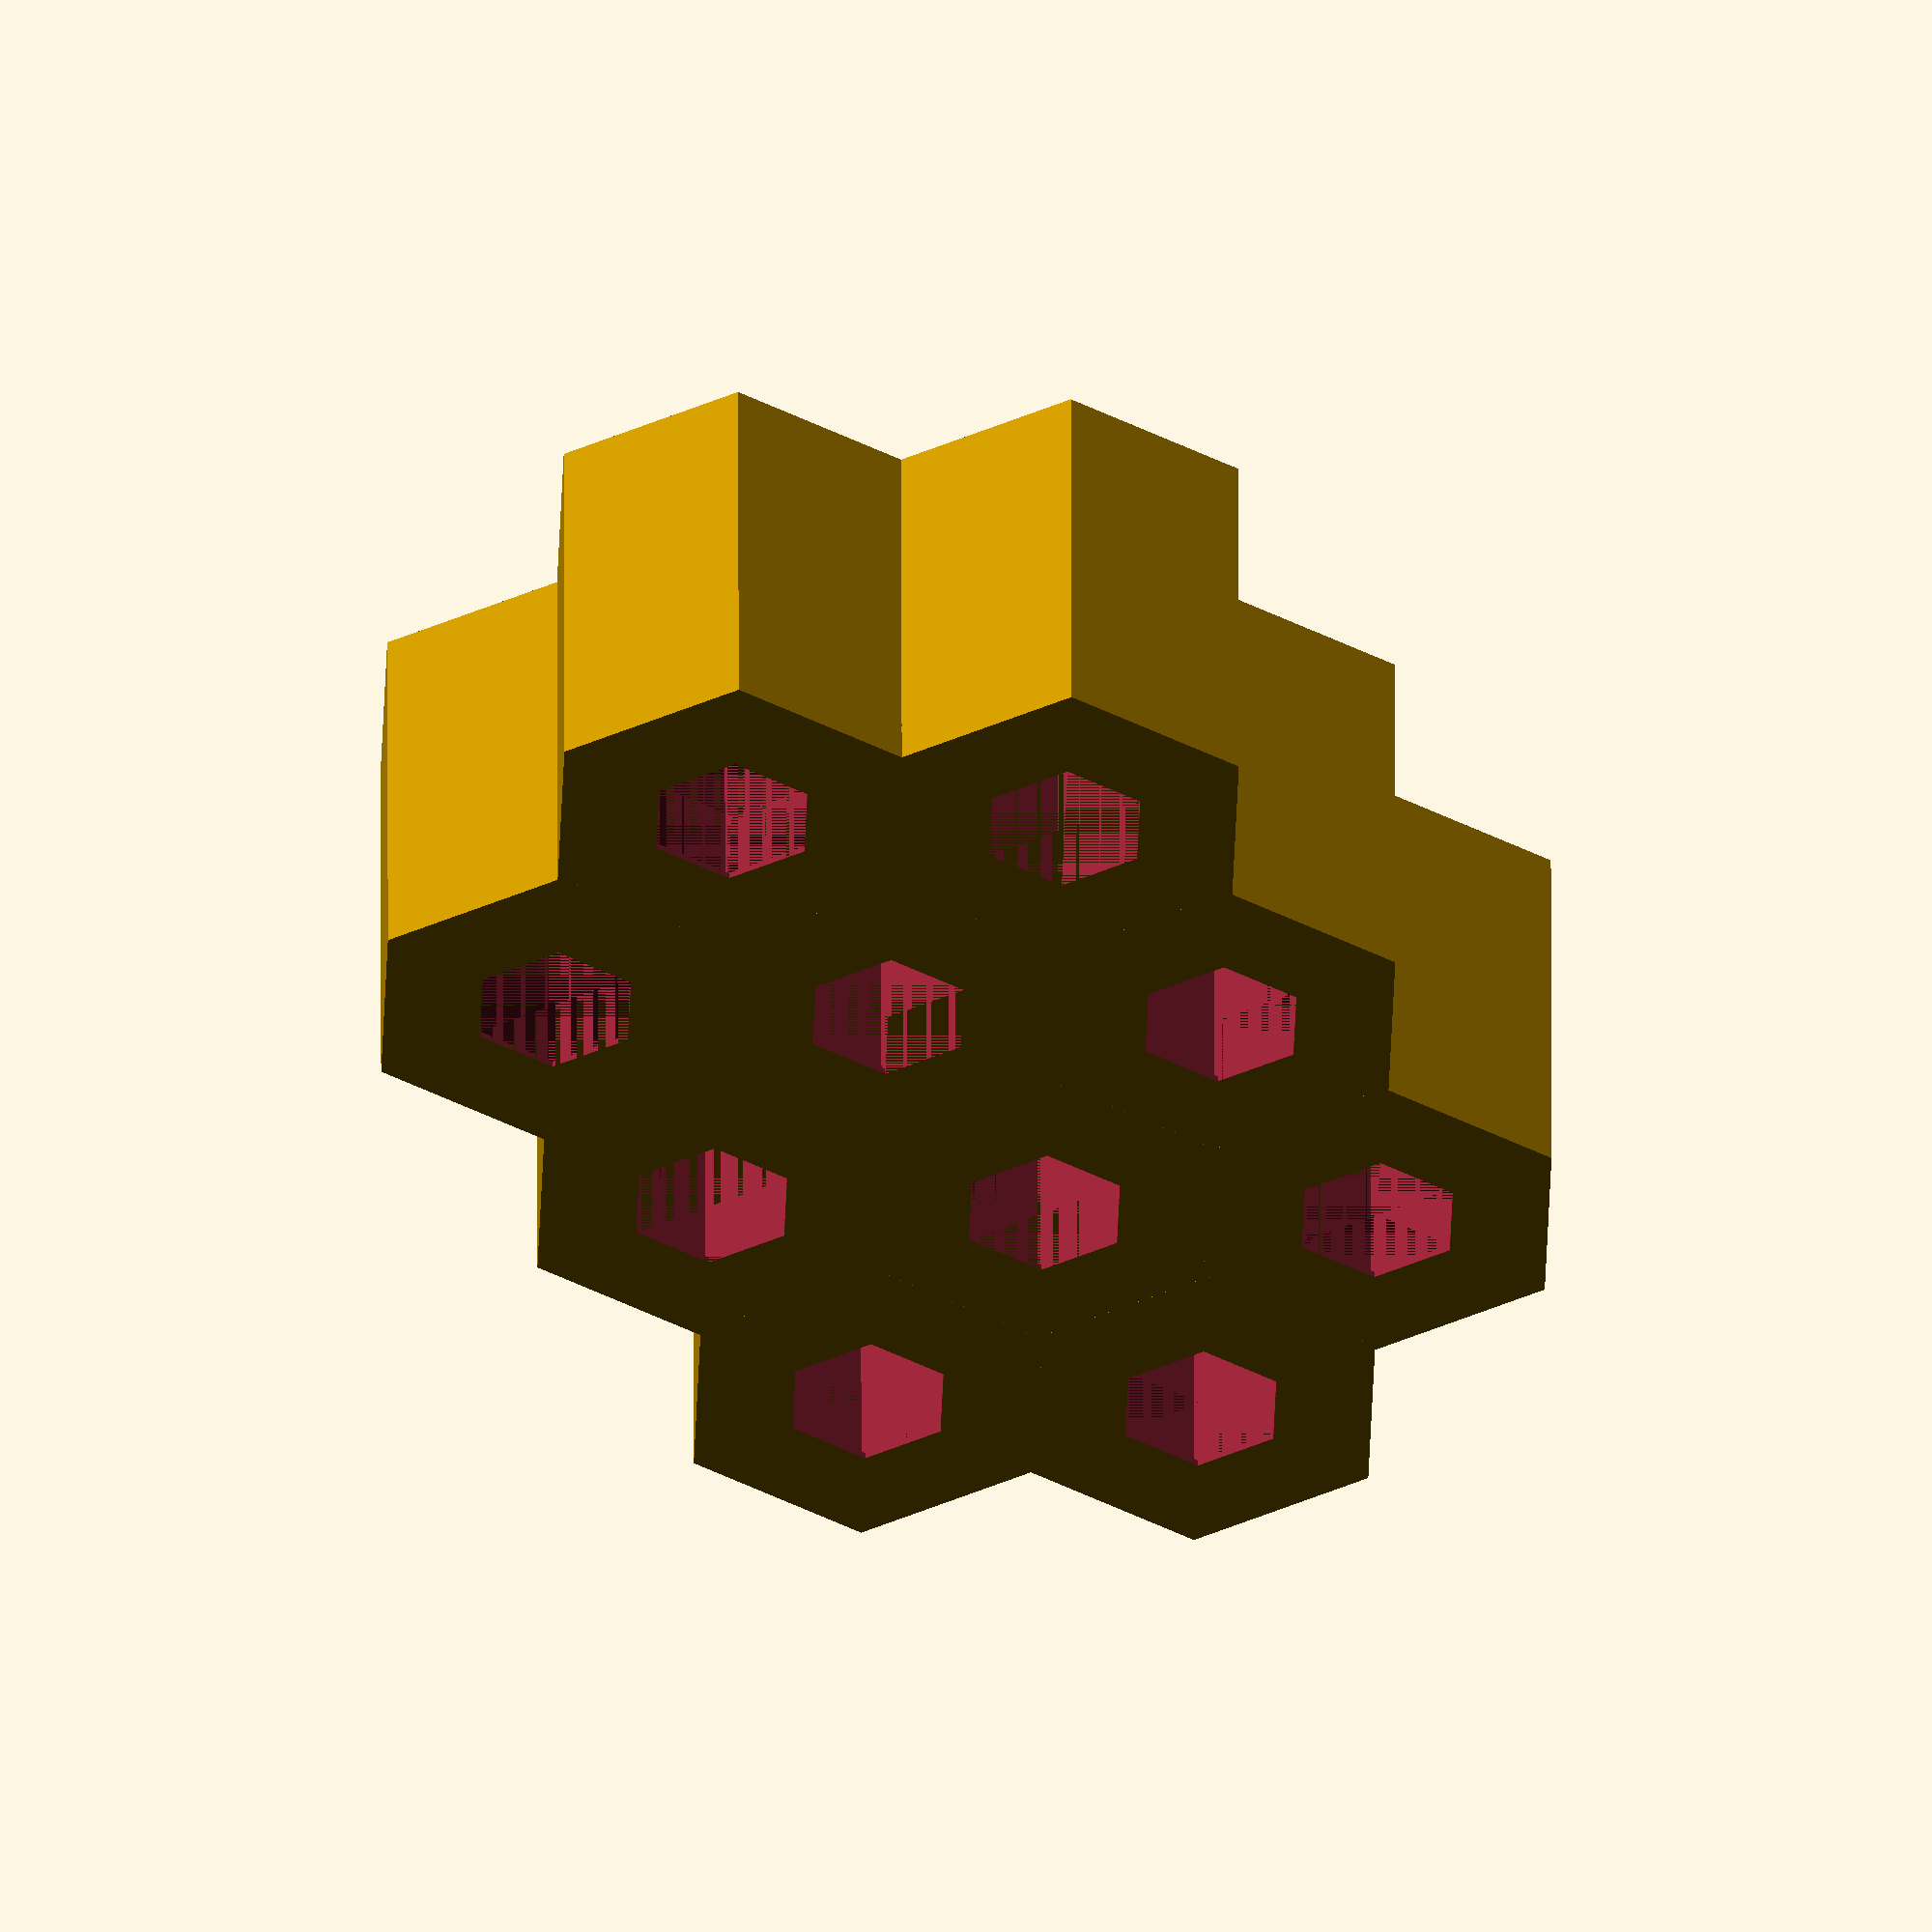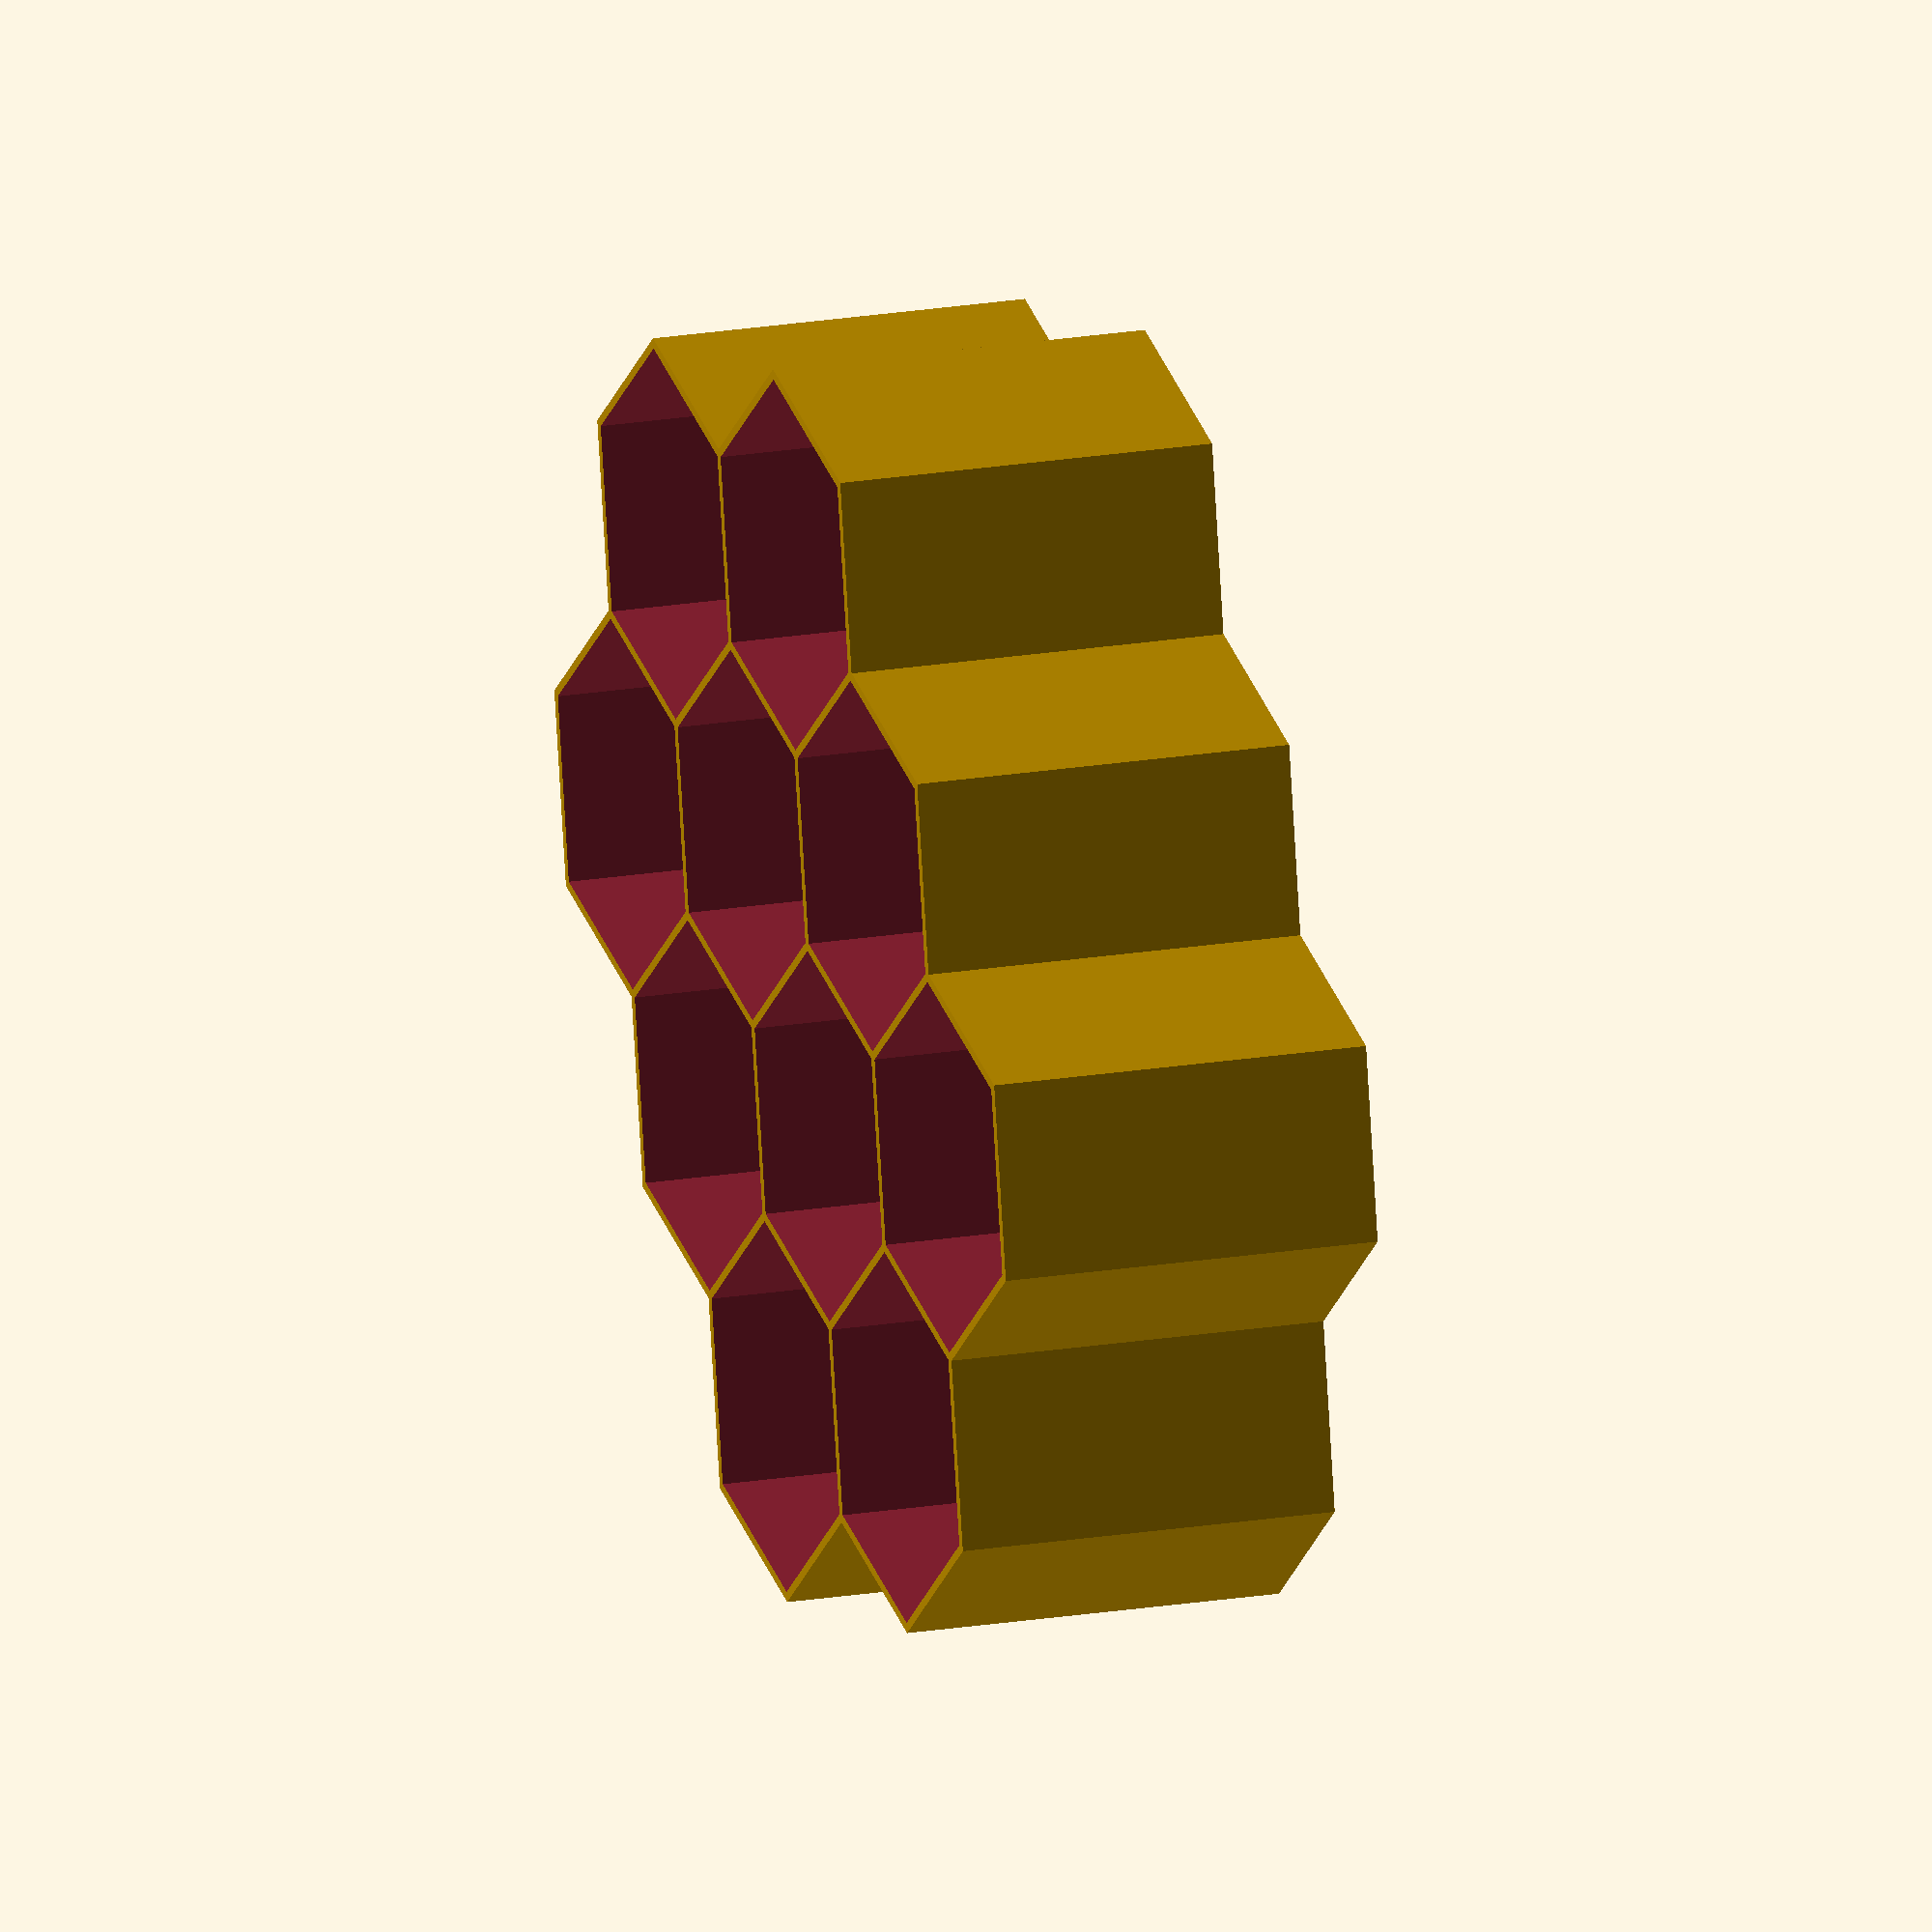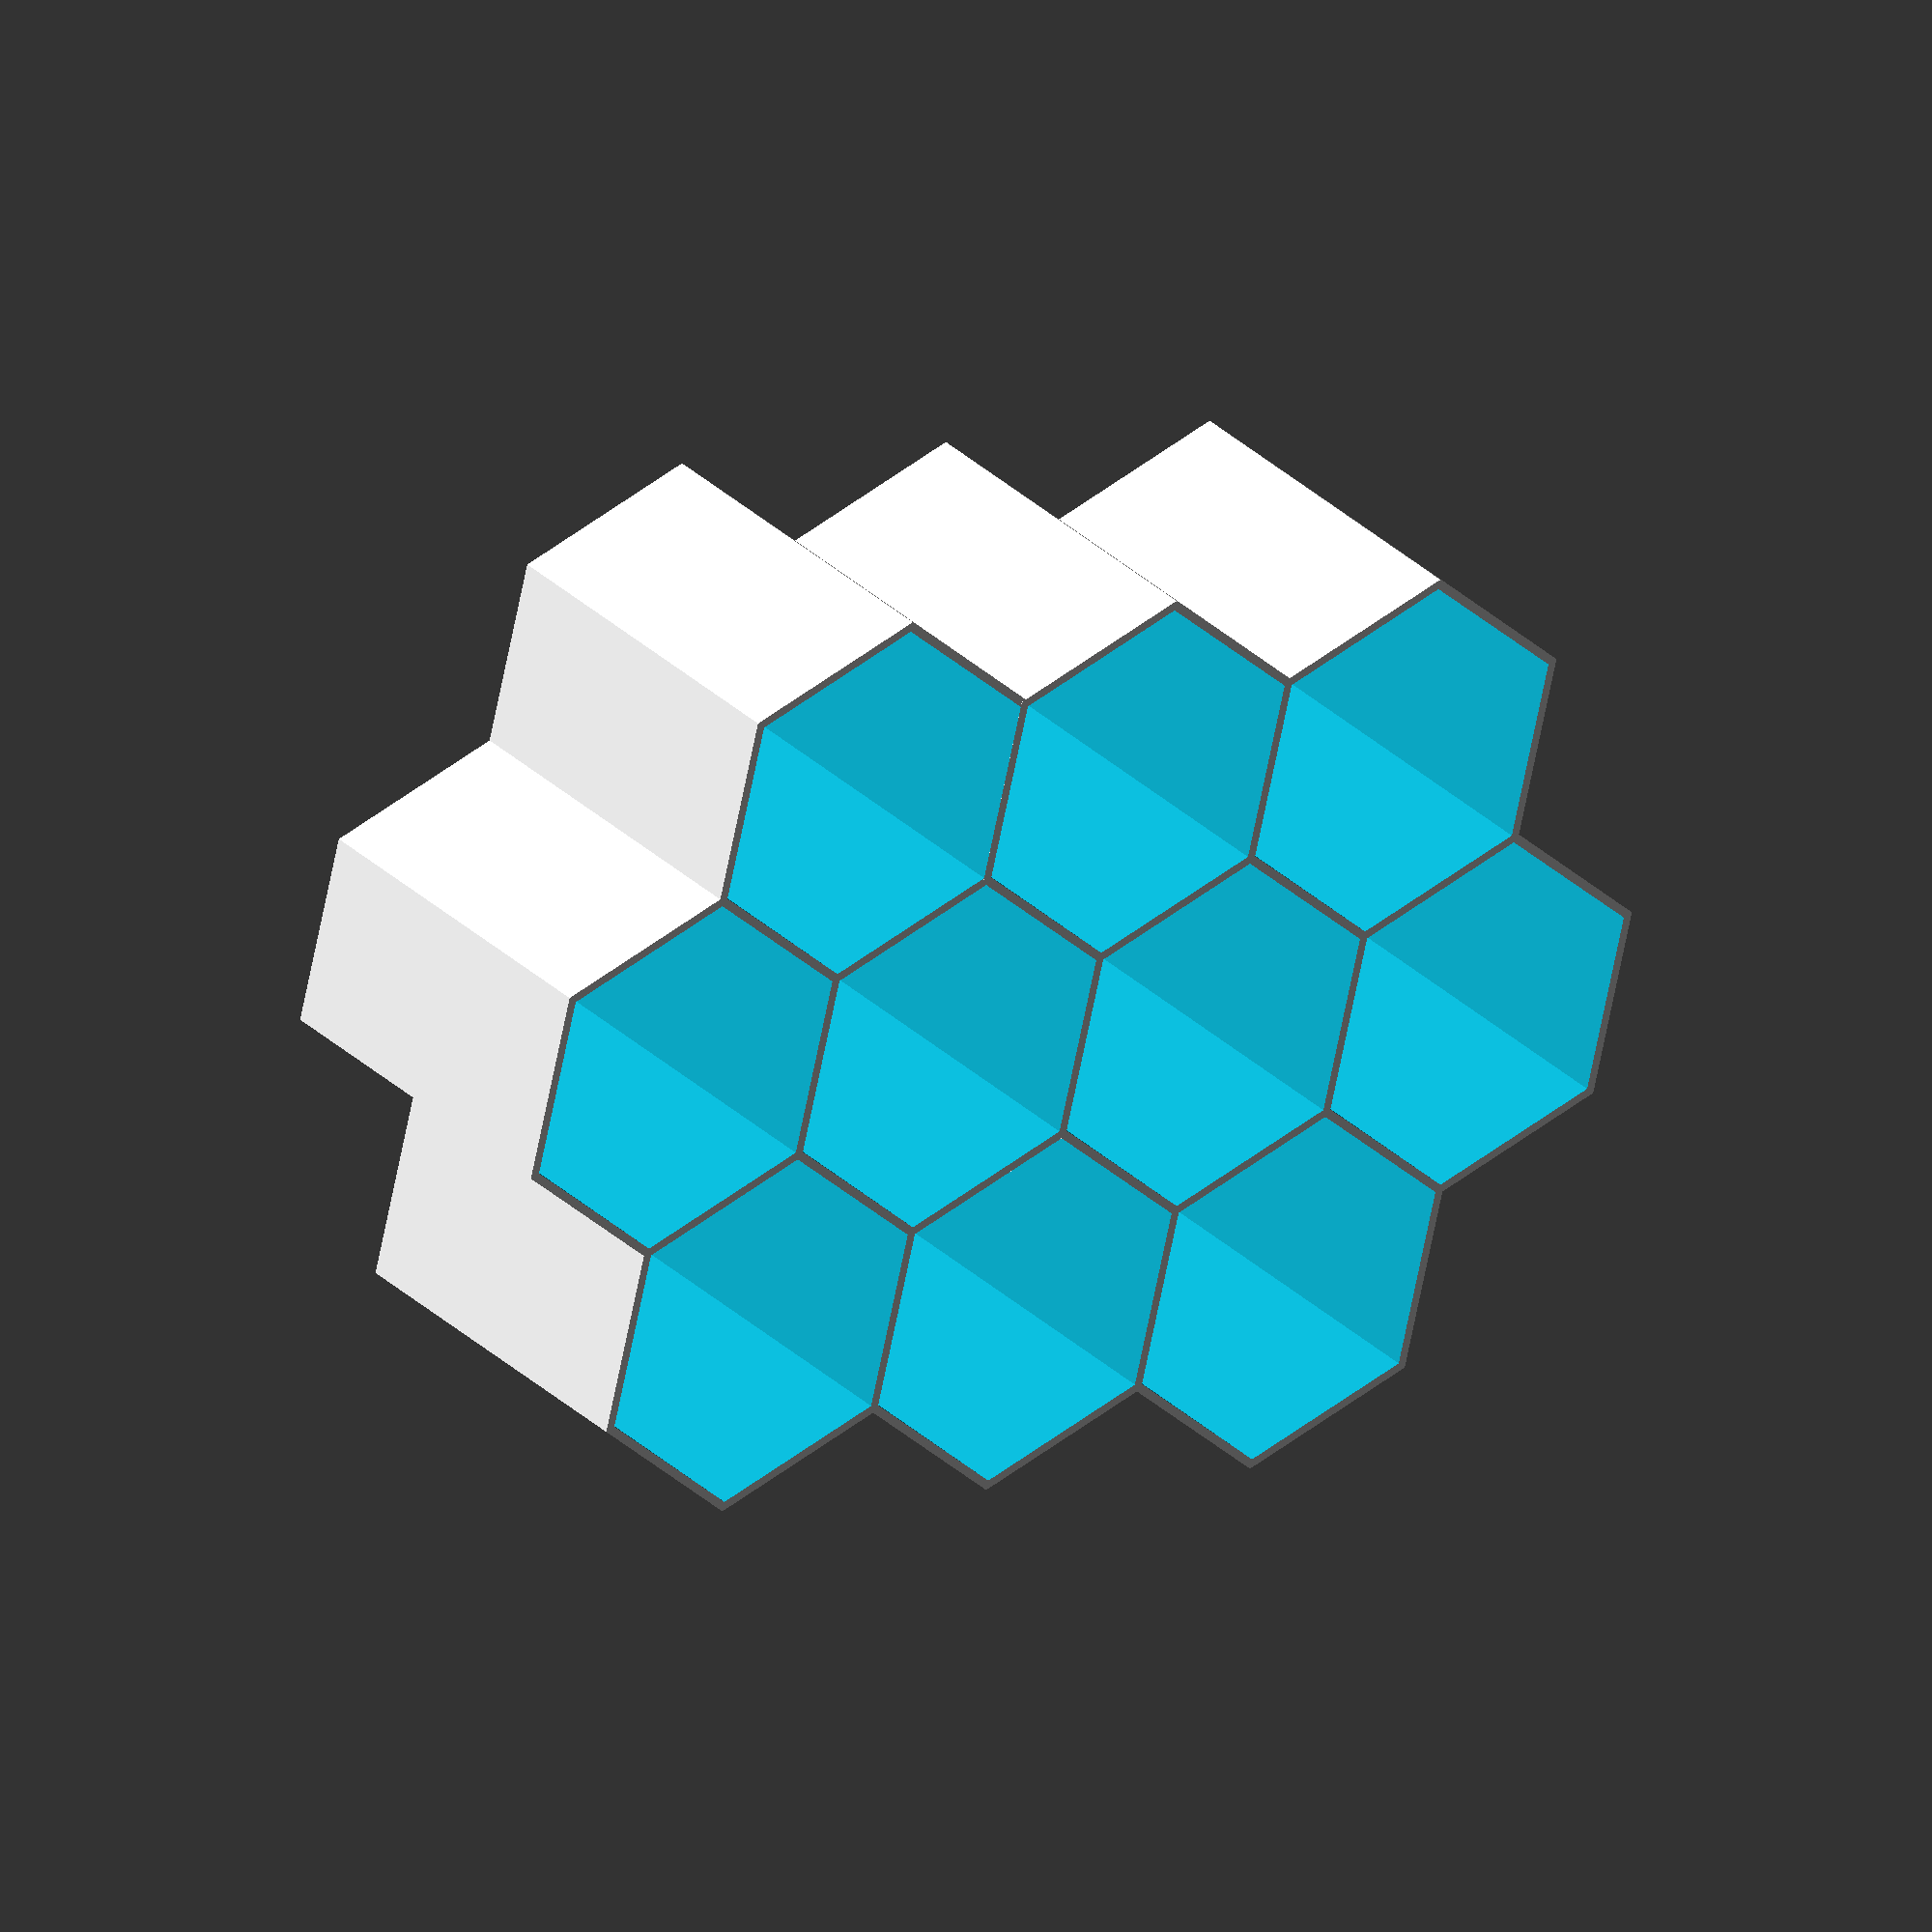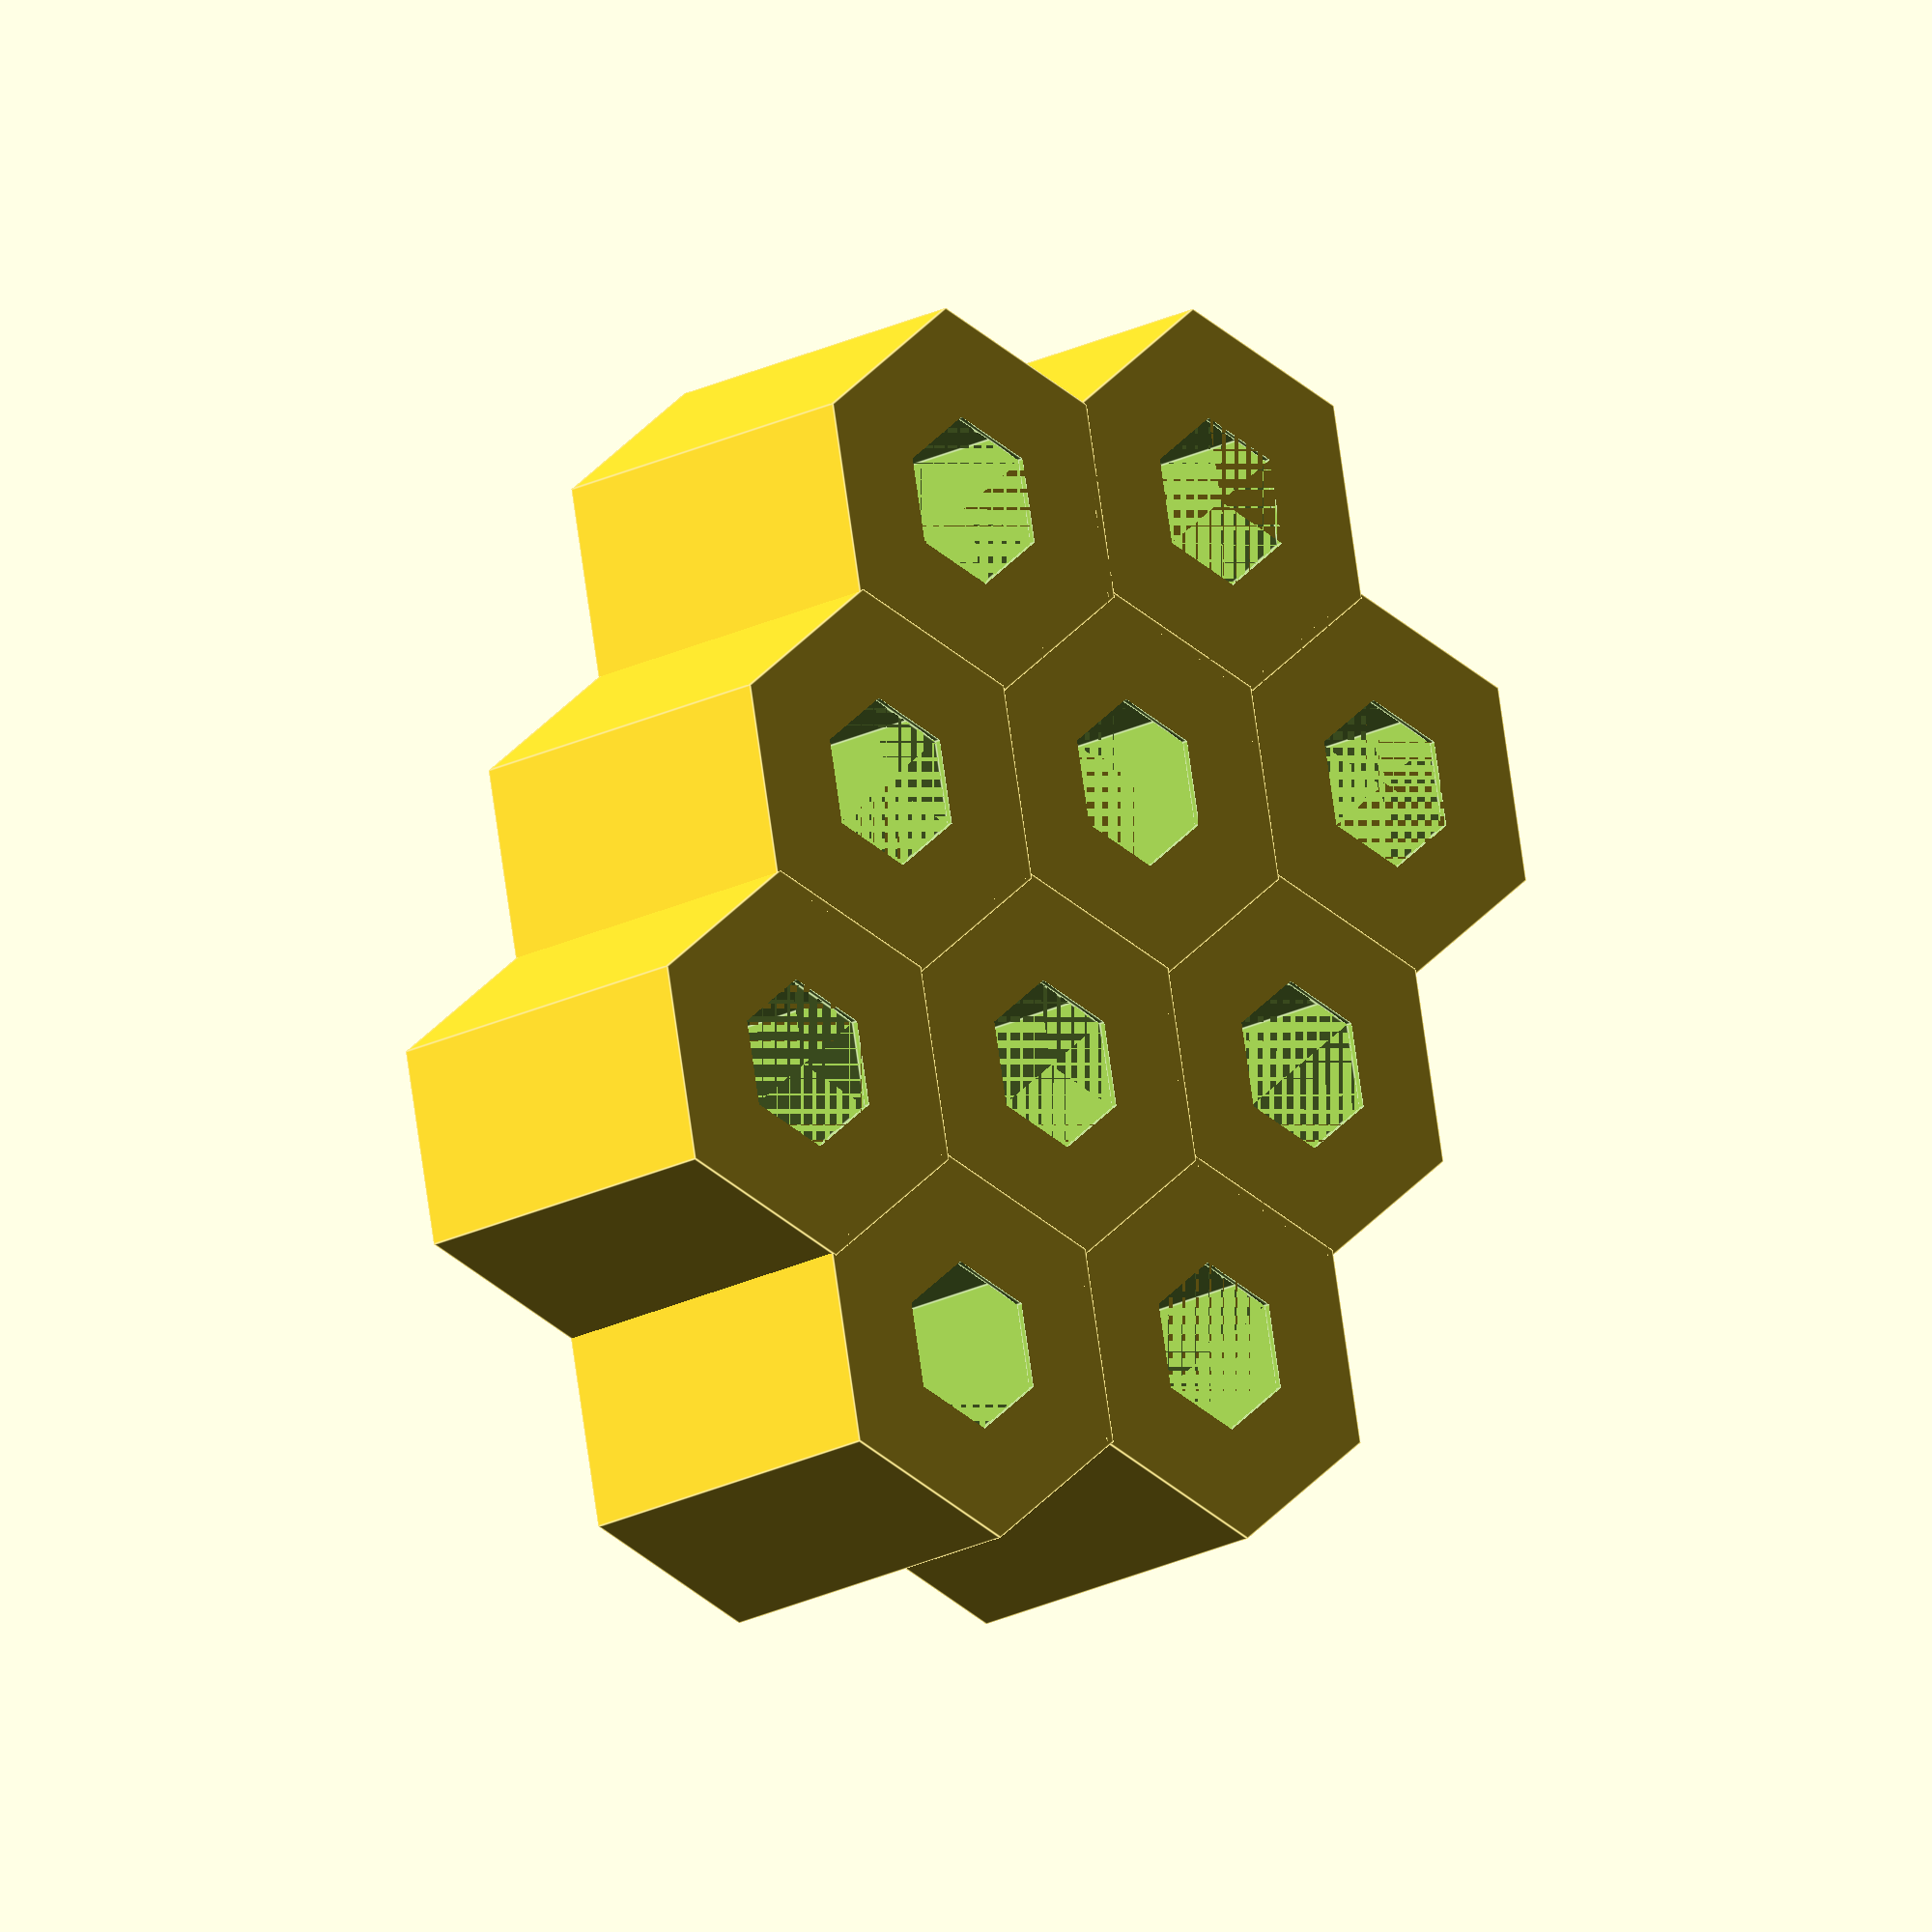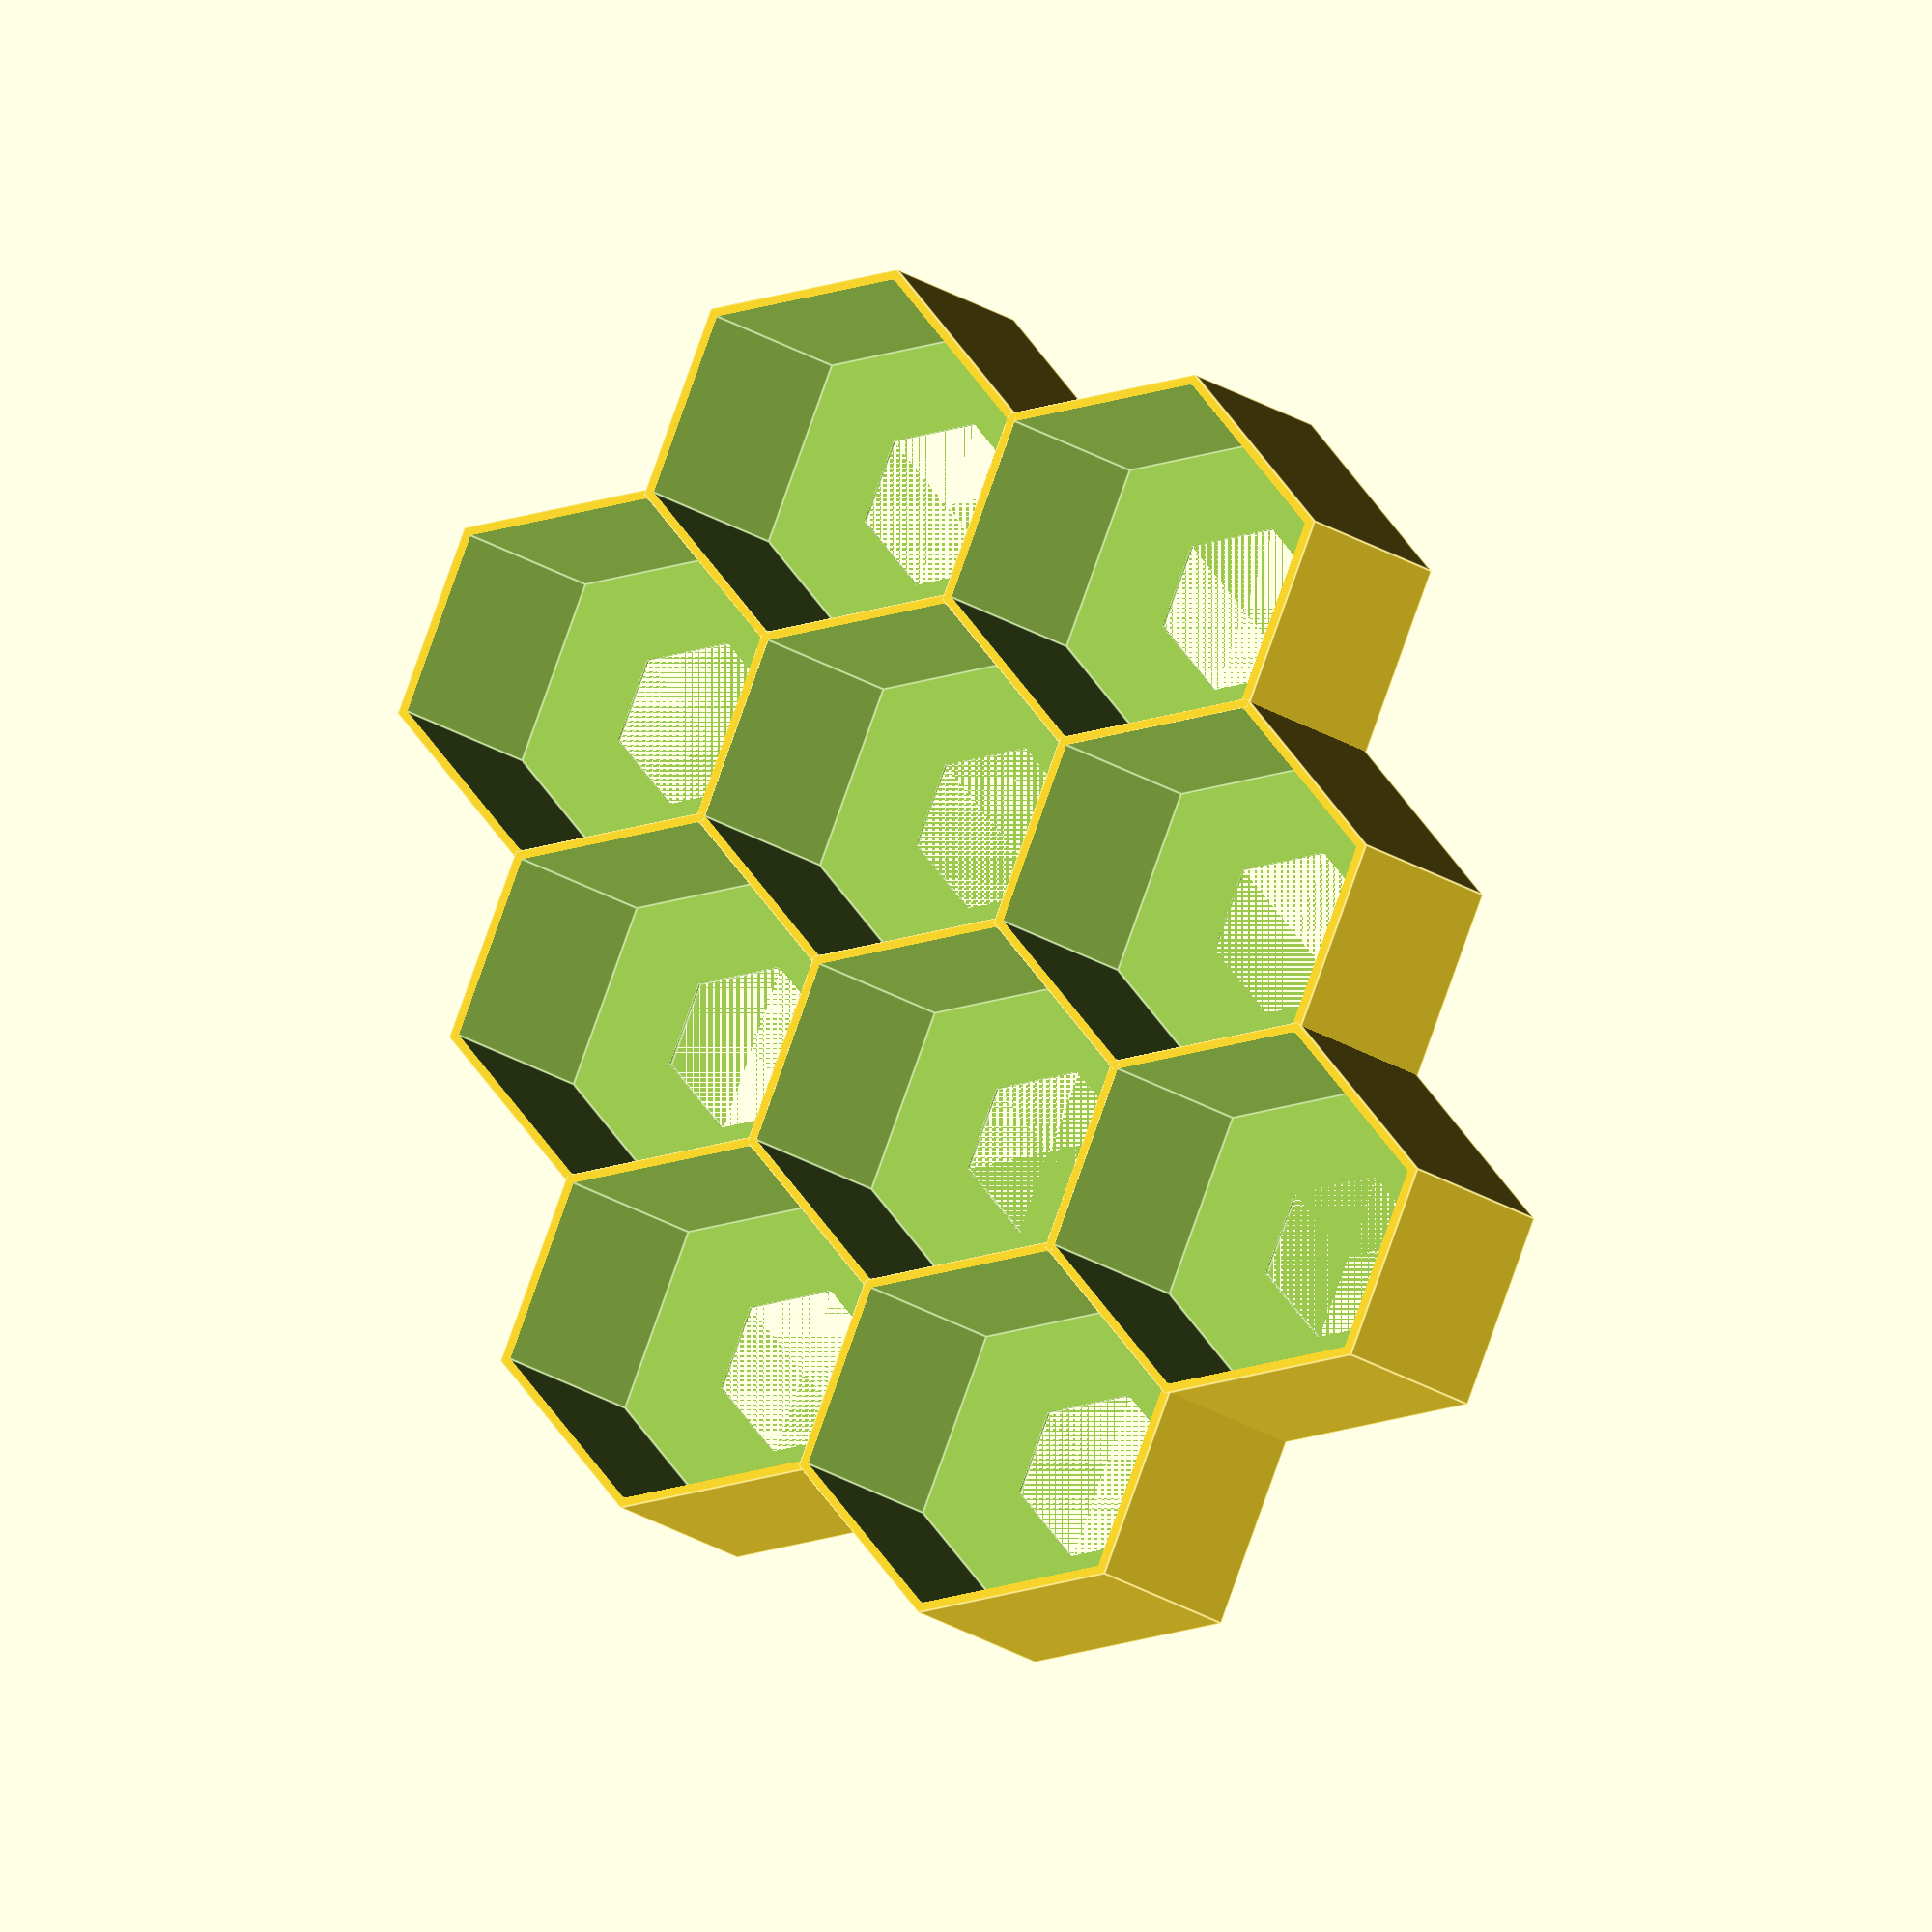
<openscad>
// -*- mode: SCAD ; c-file-style: "ellemtel" ; coding: utf-8 -*-
//
// Parametric hex-grid incense stick pack tray
//
// © 2017–2020 Roland Sieker <ospalh@gmail.com>
// Licence: CC-BY-SA 4.0
// Loosely based on thingiverse thing  1345795,
// https://www.thingiverse.com/thing:1345795
// by Ian Pegg, https://www.thingiverse.com/deckingman/about
// CC-BY, Feb 2016
// And using an idea (the holes) by Tomas Ebringer
// https://www.thingiverse.com/Shii/about
// https://www.thingiverse.com/thing:1751410
// CC-BY, Sep 2016

/* [Sizes] */

// All length are in mm. This is the size from flat to flat
pack_diameter = 56;  // [8:0.1:90]
// TODO change

// Number of packs in a long row.  Every other row is one position shorter.
x_count = 4;  // [2:1:10]
// Number of rows.
y_count = 3;  //  [2:1:10]

// Start with short row
start_short = true;

// Hight of the walls of the holders
hight = 70; // [1:0.1:150]

// Size of the hole in the bottom of each holder. 0 for no hole, larger than the diameter for just cylinders
hole_diameter = 30; // [0:0.1:91]


/* [Hidden] */

// Done with the customizer

// *******************************************************
// Extra parameters. These can be changed reasonably safely.


w = 1.8;  // Wall width
p = 1.2;  // Bottom, top plate hight
c = 0.4;  // Clearance
angle = 60; // Overhangs much below 60° are a problem for me

// *******************************************************
// Some shortcuts. These shouldn’t be changed


module kmirror(maxis=[1, 0, 0])
{
   // Keep *and* mirror an object. Standard is left and right mirroring.
   children();
   mirror(maxis)
   {
      children();
   }
}

tau = 2 * PI;  // π is still wrong. τ = circumference / r

xy_factor = 1/tan(angle);
// To get from a hight to a horizontal width inclined correctly
z_factor = tan(angle);  // The other way around


ms = 0.01;  // Muggeseggele.

preview = false;
// fn for differently sized objects and fs, fa; all for preview or rendering.
pna = 40;
pnb = 15;
pa = 5;
ps = 1;
rna = 180;
rnb = 30;
ra = 2;
rs = 0.25;
function na() = (preview) ? pna : rna;
function nb() = (preview) ? pnb : rnb;
$fs = (preview) ? ps : rs;
$fa = (preview) ? pa : ra;

// *******************************************************
// End setup



// *******************************************************
// Generate the parts

holder();

// *******************************************************
// Code for the parts themselves


// ***************************************************
// Change below only if you know what you are doing.

thf = sqrt(3)/2;  // (equilateral) triangle hight factor

// r_i = (pack_diameter/2  * thf) + c;
r_i = (pack_diameter/2 + c)/thf;
r_h = hole_diameter/2;
r_o = r_i + w;

// Some of these are redundant here, i think.
x_step = (2*r_i + w)*thf;
y_step = x_step * thf;


module holder()
{
   difference()
   {
      full_shape();
      holes();
   }
}

module full_shape()
{
   for (y_c = [0:y_count-1])
   {
      if ((y_c%2==0) != start_short)
      {
         // Even, long row
         for (x_c = [0:x_count-1])
         {
            one_cylinder(x_c*x_step, y_c*y_step);
         }
      }
      else
      {
         // Odd, short row
         for (x_c = [0:x_count-2])
         {
            one_cylinder((x_c+0.5)*x_step, y_c*y_step);
         }
      }
   }
}


module holes()
{
   for (y_c = [0:y_count-1])
   {
      if ((y_c%2==0) != start_short)
      {
         // Even, long row
         for (x_c = [0:x_count-1])
         {
            one_hole(x_c*x_step, y_c*y_step);
         }
      }
      else
      {
         // Odd, short row
         for (x_c = [0:x_count-2])
         {
            one_hole((x_c+0.5)*x_step, y_c*y_step);
         }
      }
   }
}



module one_hole(x_pos, y_pos)
{
   translate([x_pos, y_pos, 0])
   {
      translate([0, 0, p])
      {
         rotate(30)
         {
            cylinder(r=r_i, h=hight, $fn=6);
         }
      }
      if (hole_diameter)
      {
         translate([0,0, -ms])
         {
            rotate(30)
            {
               cylinder(r=r_h, h=p+2*ms, $fn=6);
            }
         }
      }
   }
}

module one_cylinder(x_pos, y_pos)
{
   translate([x_pos, y_pos, 0])
   {
      rotate(30)
      {
         cylinder(r=r_o, h=hight, $fn=6);
      }
   }
}

</openscad>
<views>
elev=311.8 azim=118.0 roll=179.9 proj=o view=wireframe
elev=164.3 azim=230.7 roll=111.4 proj=o view=wireframe
elev=150.8 azim=193.9 roll=215.3 proj=o view=solid
elev=16.5 azim=70.8 roll=139.1 proj=o view=edges
elev=7.5 azim=80.7 roll=17.0 proj=o view=edges
</views>
